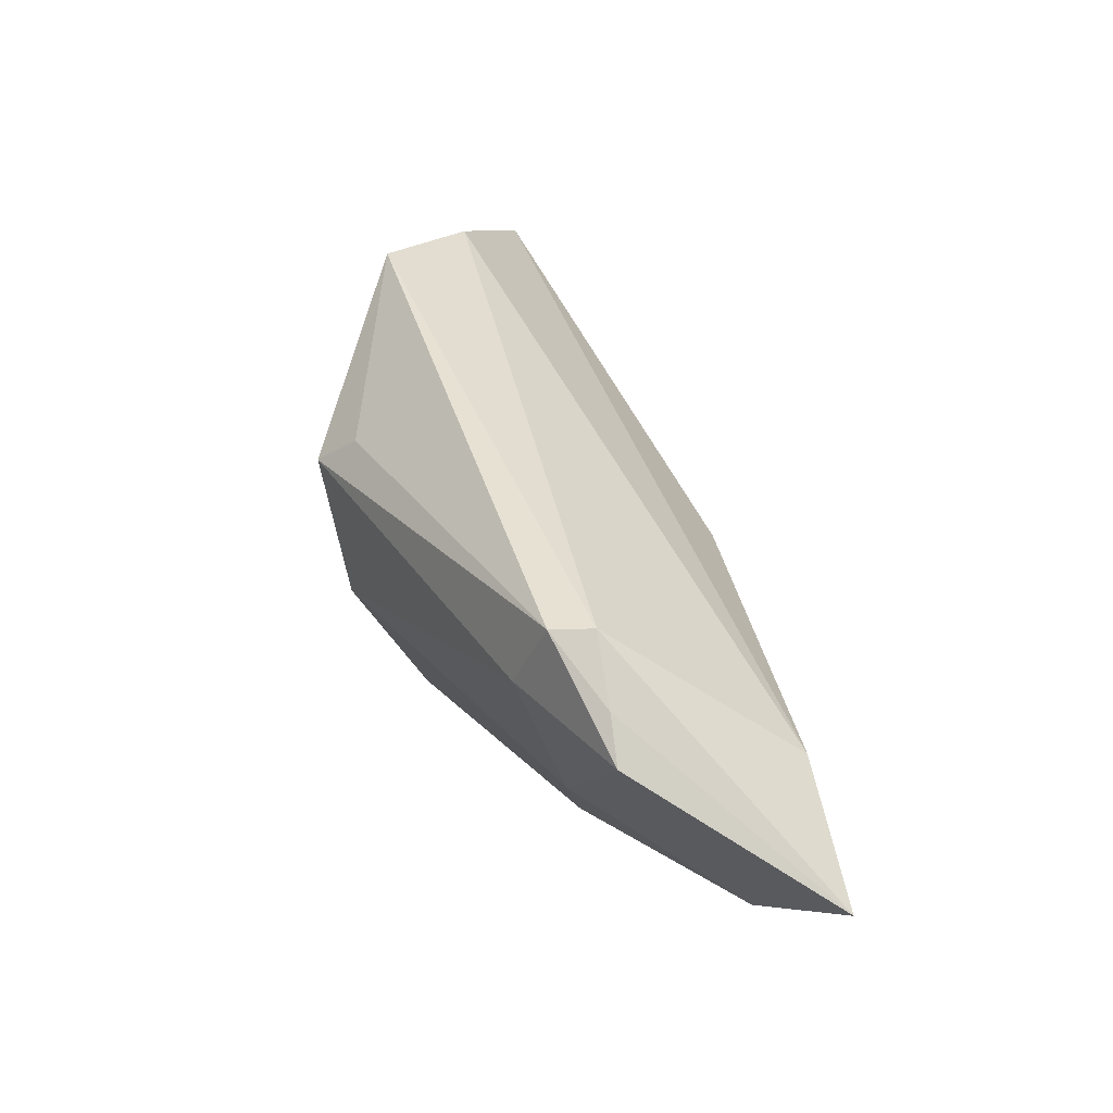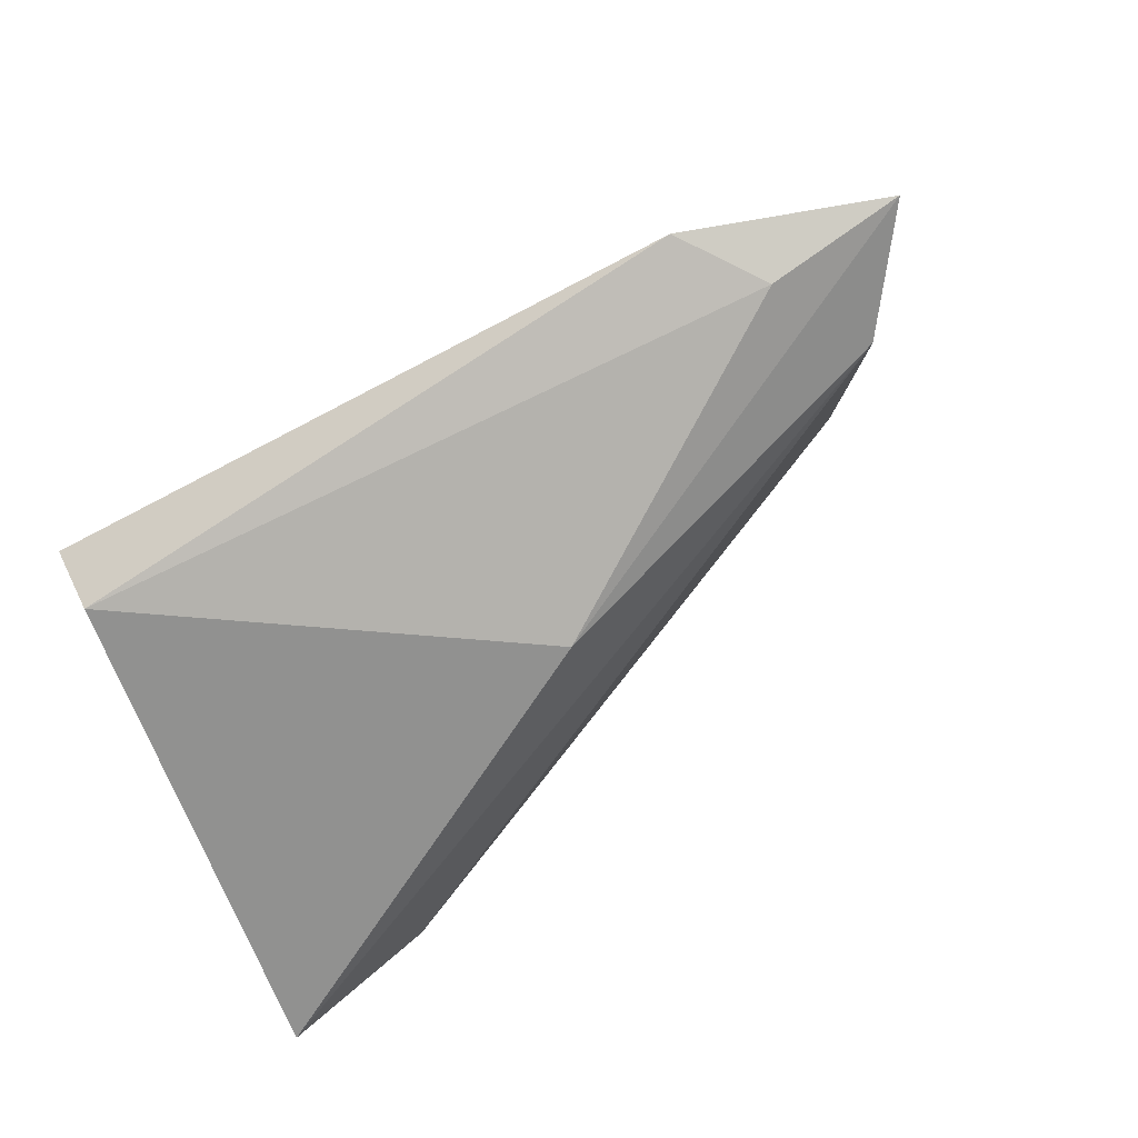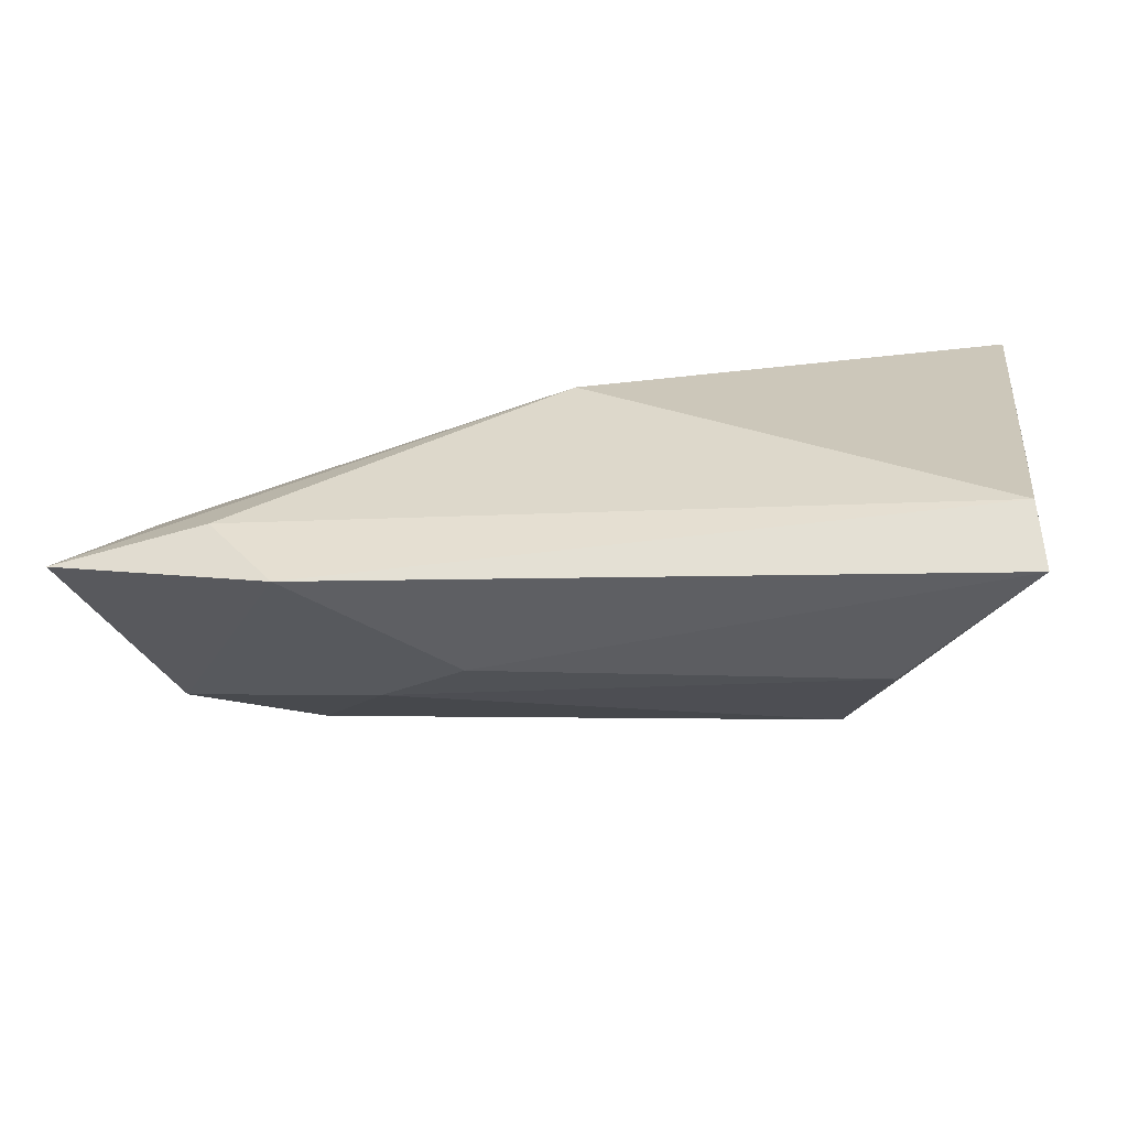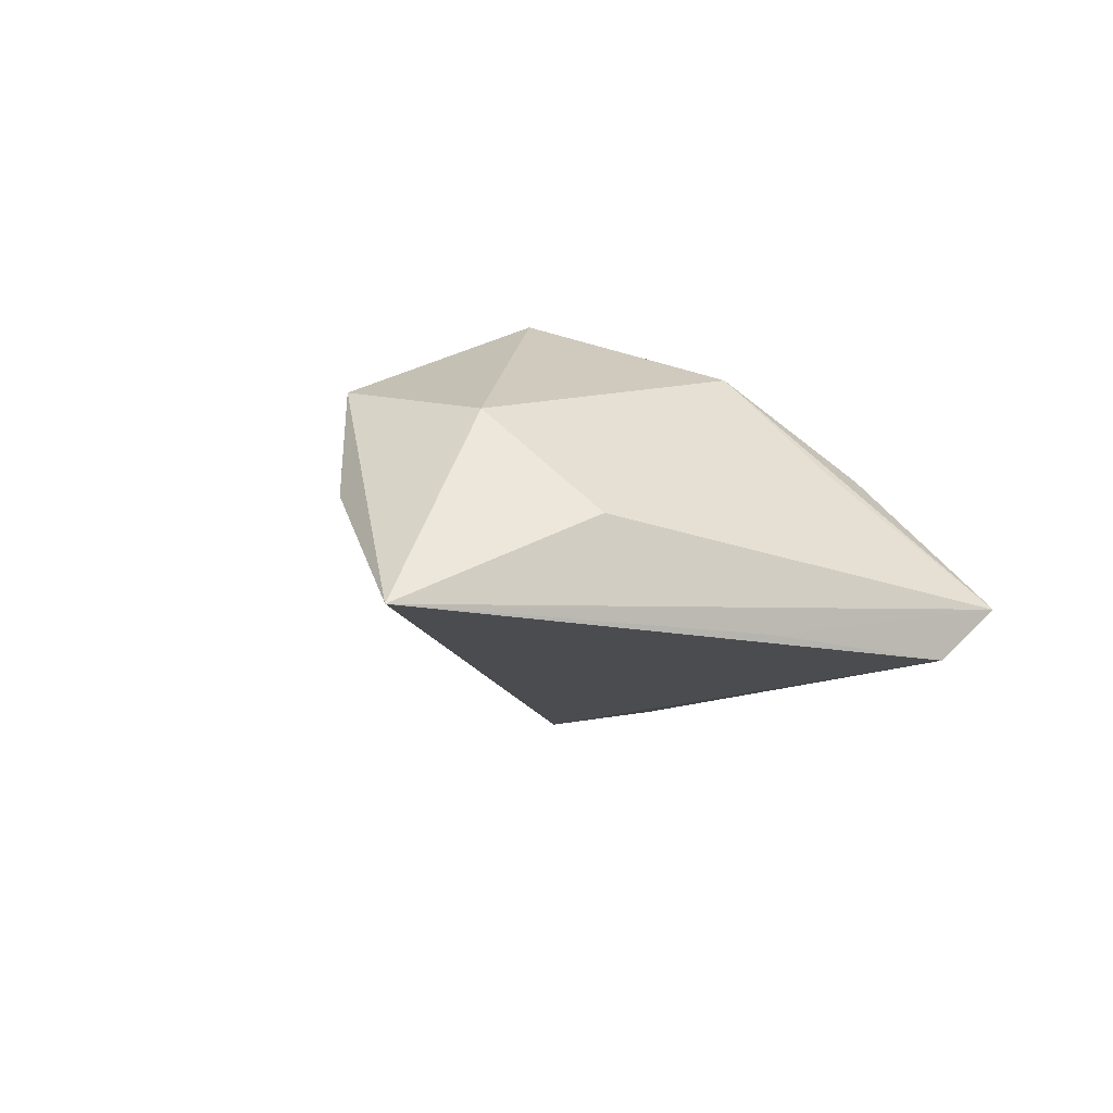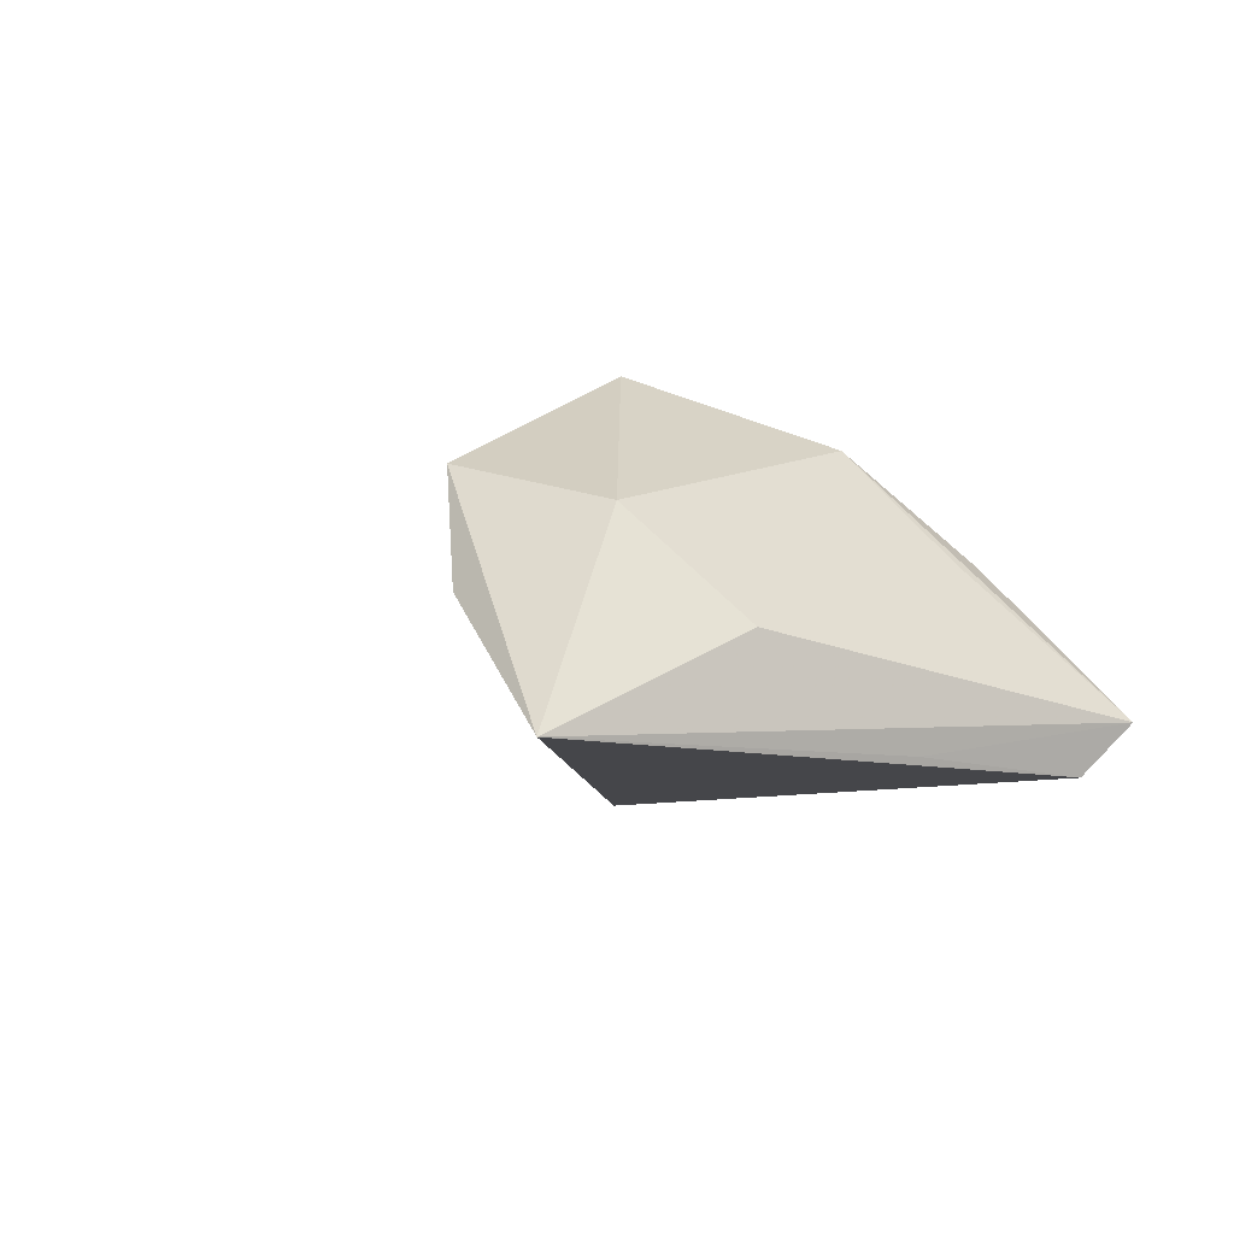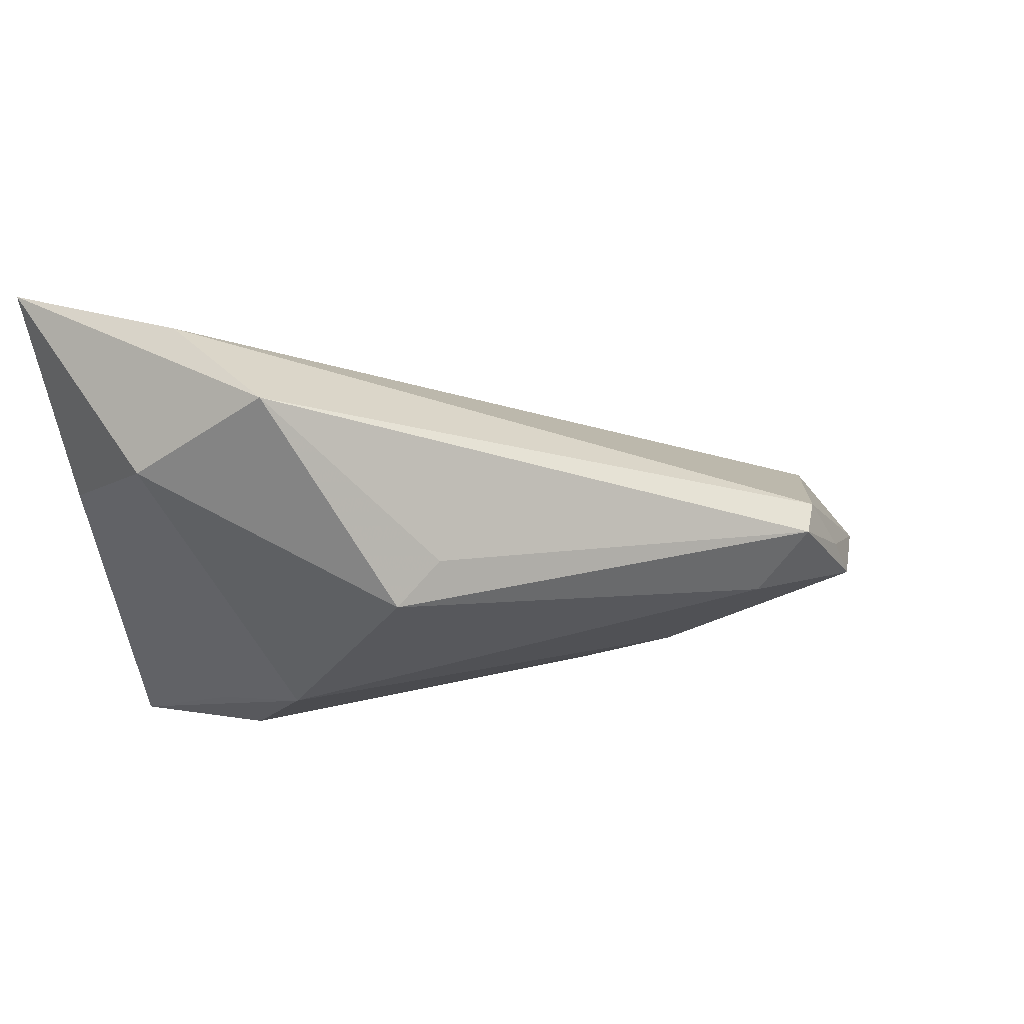
<metadata>
{"format":"obj","ext":"obj","renderer":"f3d","projection":"perspective","resolution":1024,"background":"white","views":[{"elev":13.8,"azim":62.9,"up":"+Y"},{"elev":-66.0,"azim":27.0,"up":"+Z"},{"elev":-69.2,"azim":176.0,"up":"+Y"},{"elev":-15.2,"azim":-106.3,"up":"+Z"},{"elev":-9.9,"azim":-114.9,"up":"+Z"},{"elev":41.5,"azim":-20.1,"up":"+Y"}]}
</metadata>
<code>
v 0.04823 -0.002094 0.01662
v -0.02803 -0.01512 0.003487
v 0.04642 -0.02048 -0.007963
v -0.005051 0.01584 0.02102
v -0.01087 0.01279 0.02343
v 0.04445 0.005263 0.01611
v 0.05029 -0.007324 0.01687
v -0.04023 0.01344 -0.006621
v -0.03459 0.02424 0.004762
v -0.02411 -0.0203 0.004159
v -0.02725 0.03669 -0.003171
v -0.02112 0.03509 0.009914
v -0.04222 0.03496 -0.01754
v 0.03902 -0.02971 -0.005851
v 0.06242 -0.02154 -0.002632
v 0.05322 -0.007872 -0.002903
v -0.02145 -0.006357 0.01537
v -0.03567 -0.02971 -0.01209
v -0.03737 -0.004642 -0.01677
v -0.03455 -0.0242 -0.01754
v 0.04191 0.005033 0.02024
v 0.0287 -0.01697 0.01115
v 0.03546 -0.00182 0.02095
v 0.02 -0.02313 0.005044
v 0.01027 0.00379 -0.01754
f 13 9 12
f 12 9 5
f 13 25 20
f 20 14 18
f 16 25 13
f 16 6 15
f 15 25 16
f 5 9 17
f 5 17 23
f 23 17 22
f 13 18 8
f 8 9 13
f 13 12 11
f 11 12 6
f 11 16 13
f 6 16 11
f 6 12 21
f 5 23 21
f 19 18 13
f 13 20 19
f 19 20 18
f 3 20 25
f 14 20 3
f 3 25 15
f 15 14 3
f 10 17 18
f 22 17 10
f 18 17 2
f 2 17 9
f 2 8 18
f 9 8 2
f 4 12 5
f 5 21 4
f 4 21 12
f 7 21 23
f 7 23 22
f 7 14 15
f 22 14 7
f 24 14 22
f 22 10 24
f 18 14 24
f 24 10 18
f 6 21 1
f 21 7 1
f 15 6 1
f 1 7 15

</code>
